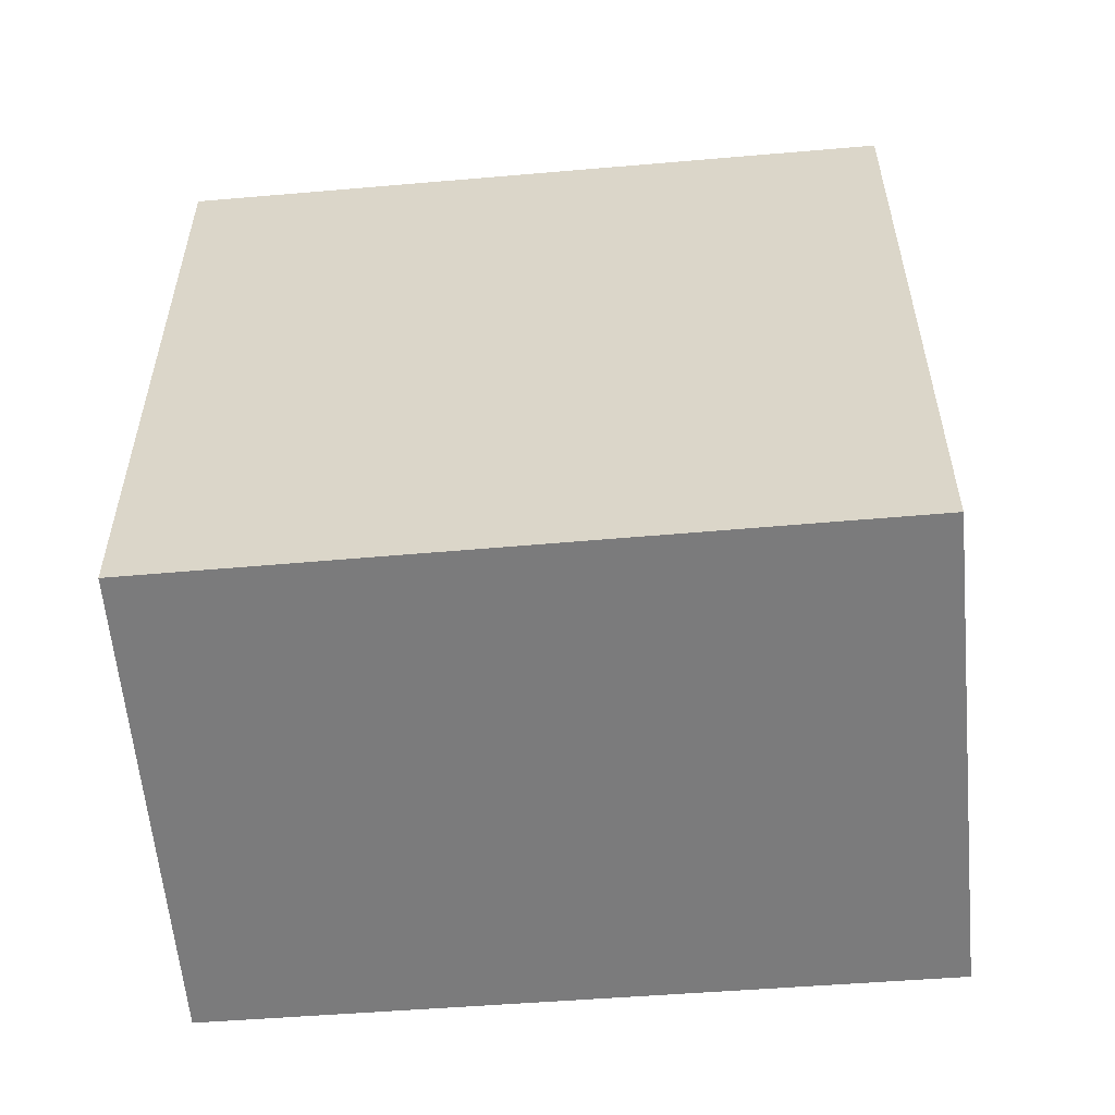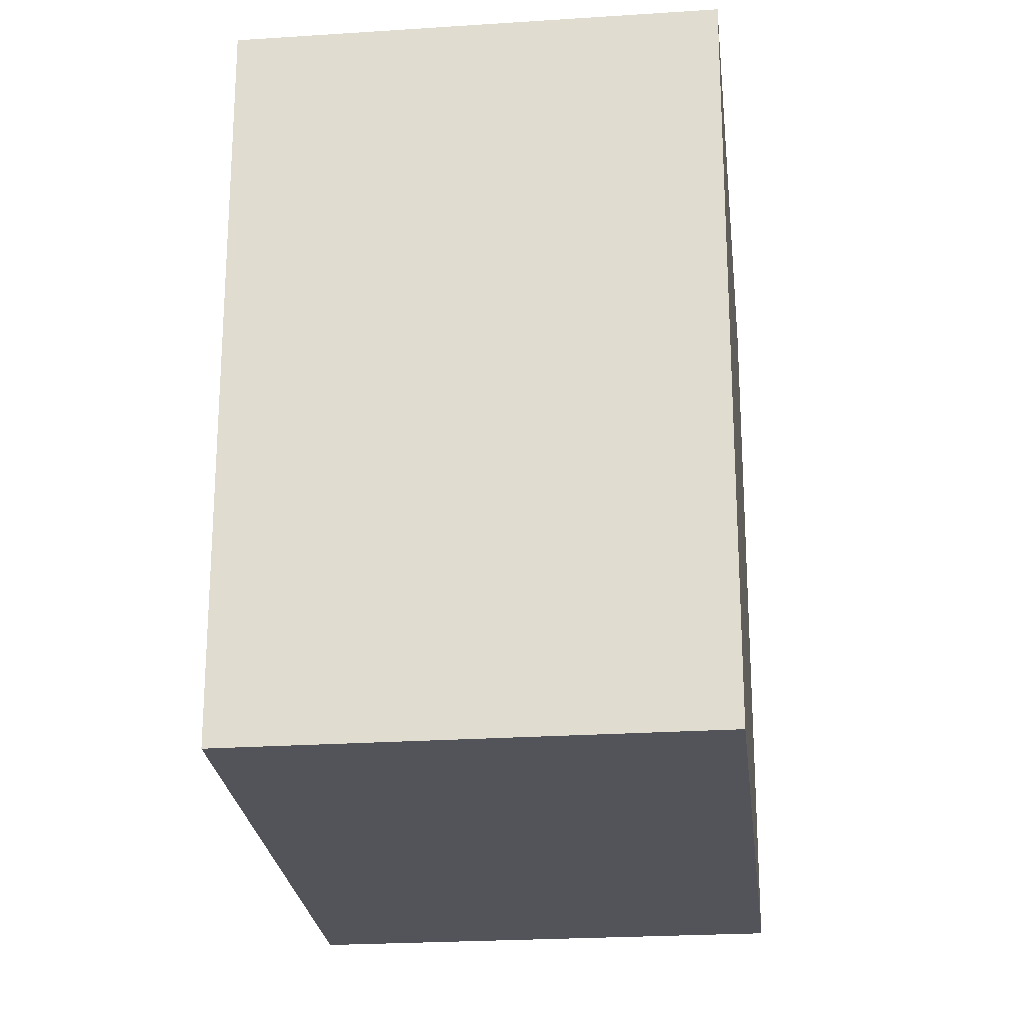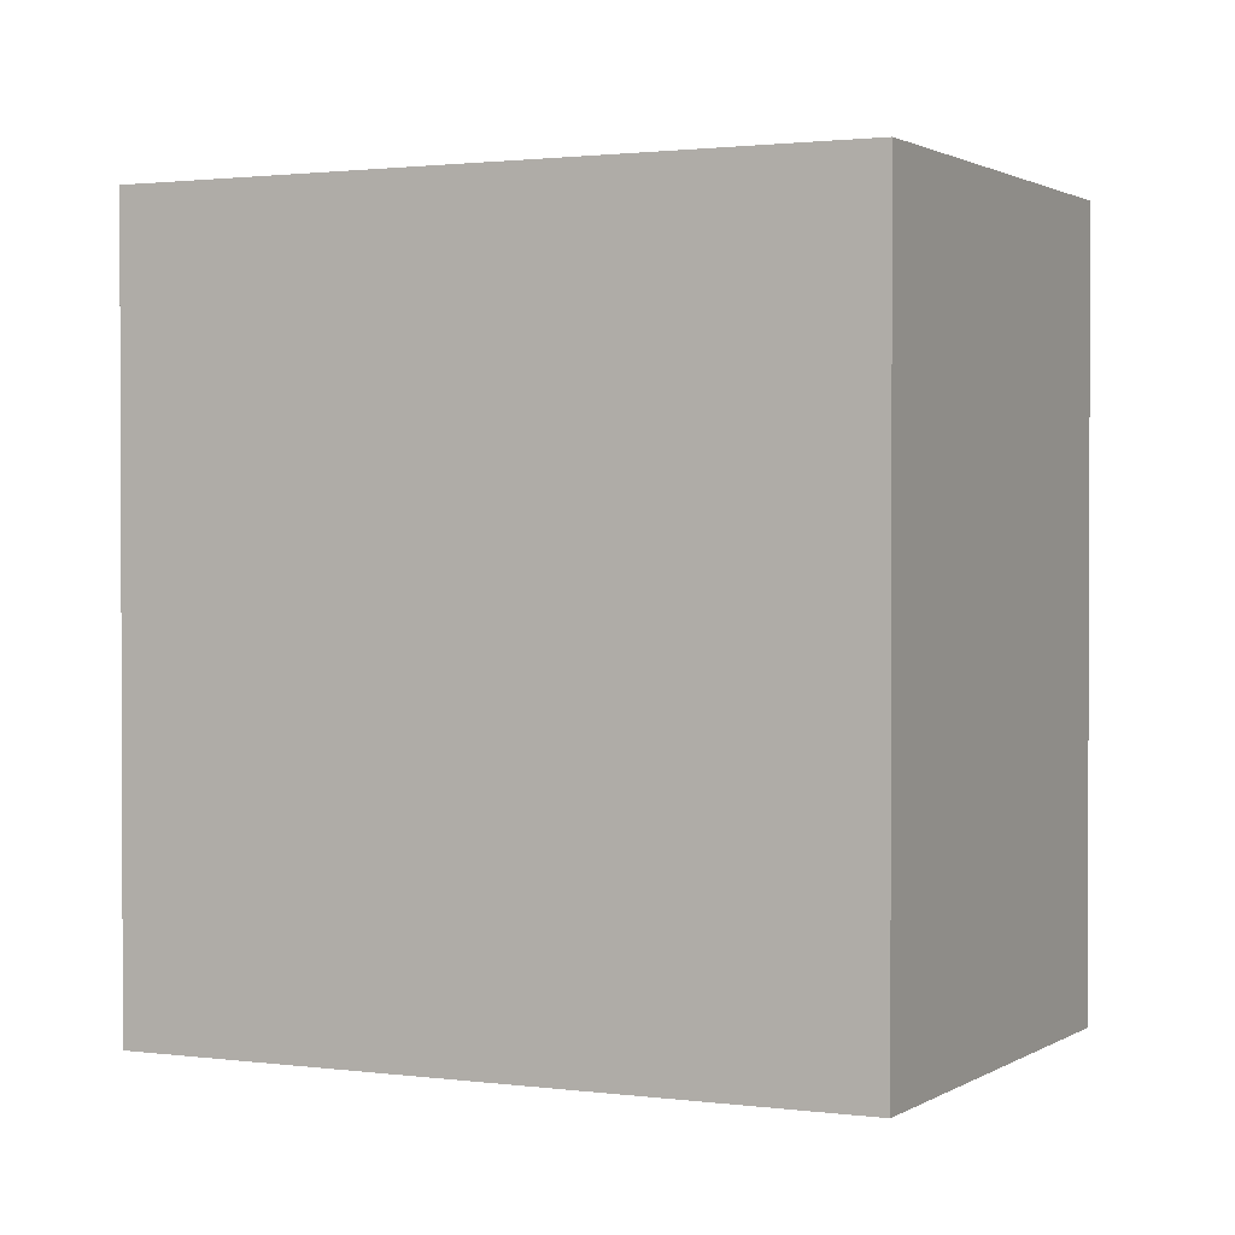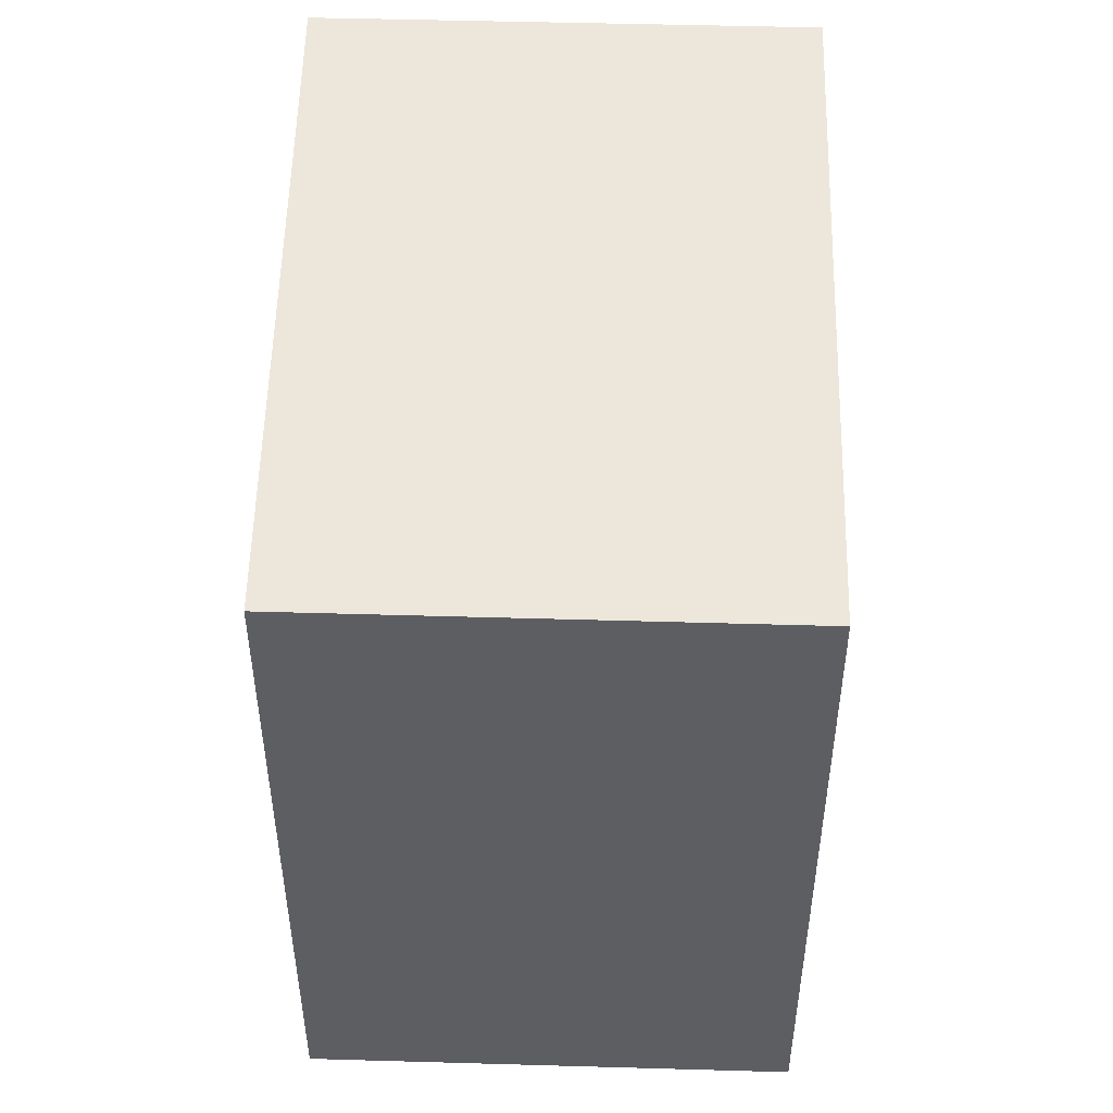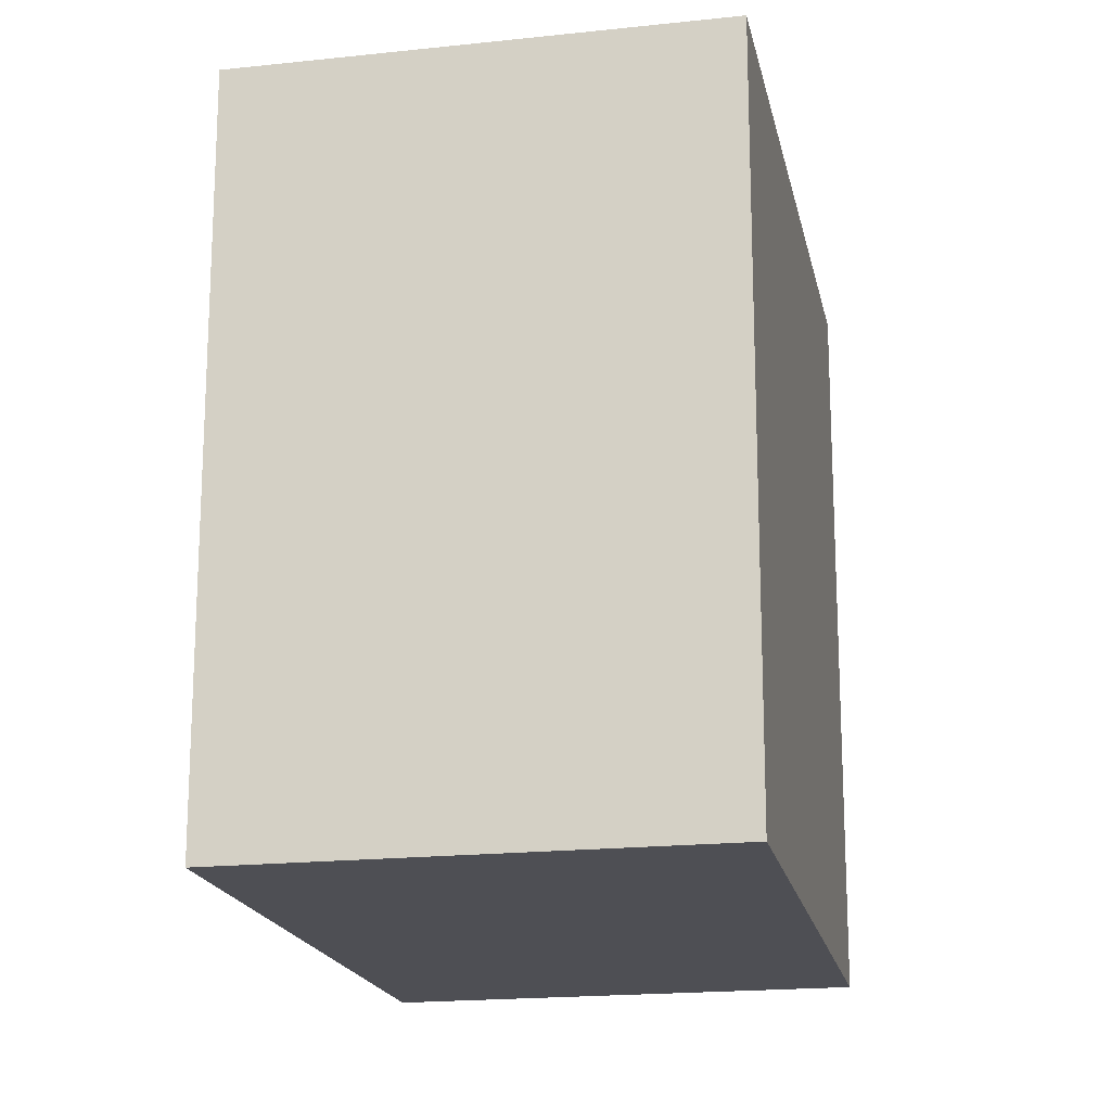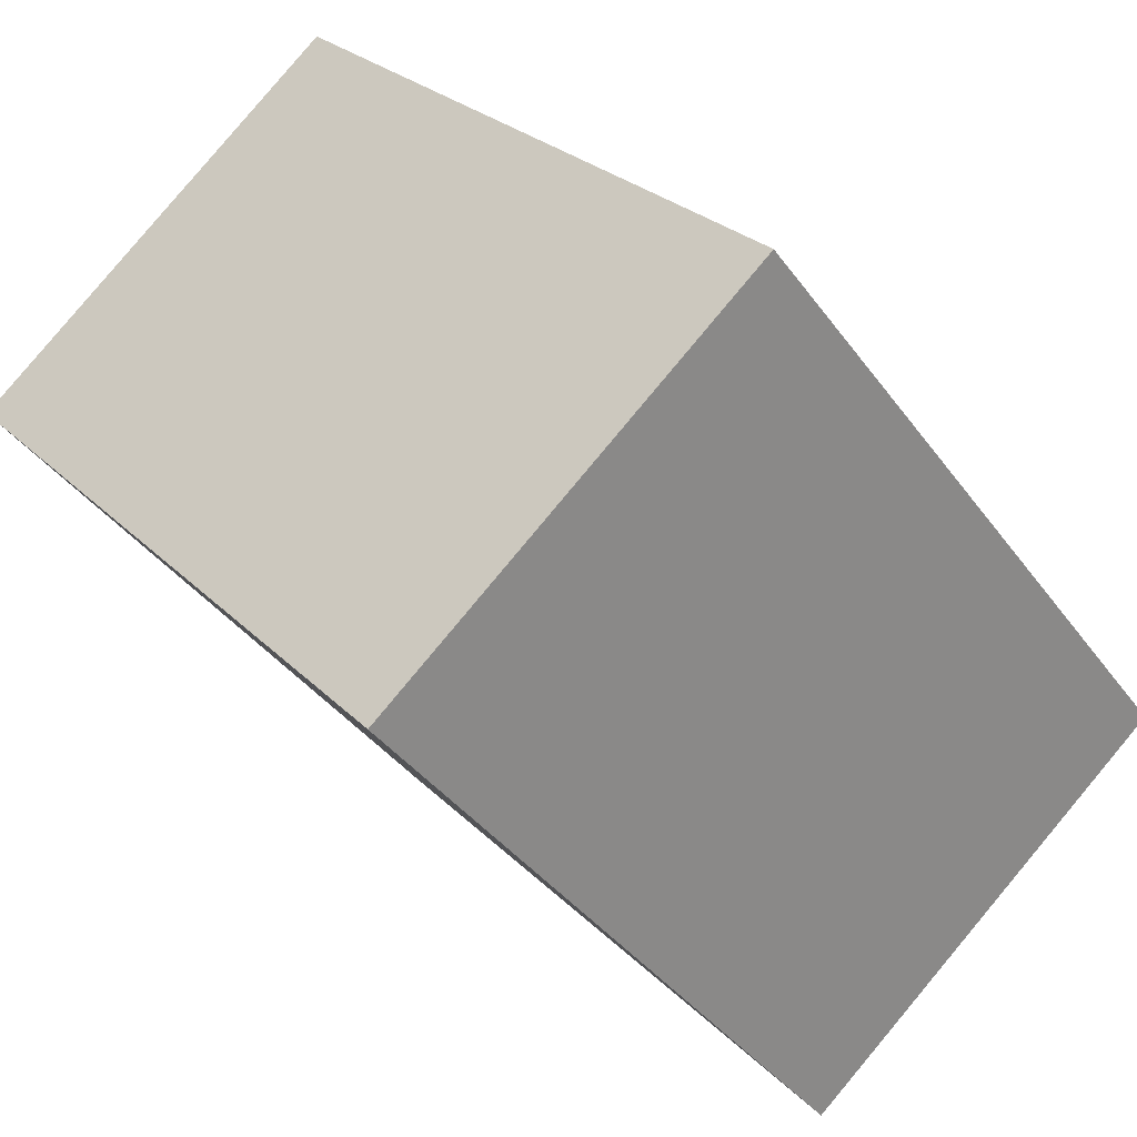
<metadata>
{"format":"obj","ext":"obj","renderer":"f3d","projection":"perspective","resolution":1024,"background":"white","views":[{"elev":-58.4,"azim":136.3,"up":"+Y"},{"elev":-23.7,"azim":47.4,"up":"+Y"},{"elev":1.4,"azim":157.5,"up":"+Y"},{"elev":51.8,"azim":42.8,"up":"+Y"},{"elev":-18.4,"azim":-127.0,"up":"+Y"},{"elev":-38.0,"azim":-148.4,"up":"+Z"}]}
</metadata>
<code>
v  4.54 4.055 1.152
v  2.433 4.055 2.714
v  2.569 4.055 2.866
v  0 4.055 2.483e-16
v  2.002 4.055 -1.749
v  0 0 0
v  2.569 -1.755e-16 2.866
v  2.433 -1.662e-16 2.714
v  4.54 -7.054e-17 1.152
v  2.002 1.071e-16 -1.749
g defaultobject
f 1 2 3
f 2 1 4
f 4 1 5
f 6 2 4
f 2 6 3
f 3 6 7
f 7 6 8
f 7 1 3
f 1 7 9
f 9 5 1
f 5 9 10
f 10 4 5
f 4 10 6
f 8 9 7
f 9 8 6
f 9 6 10

</code>
